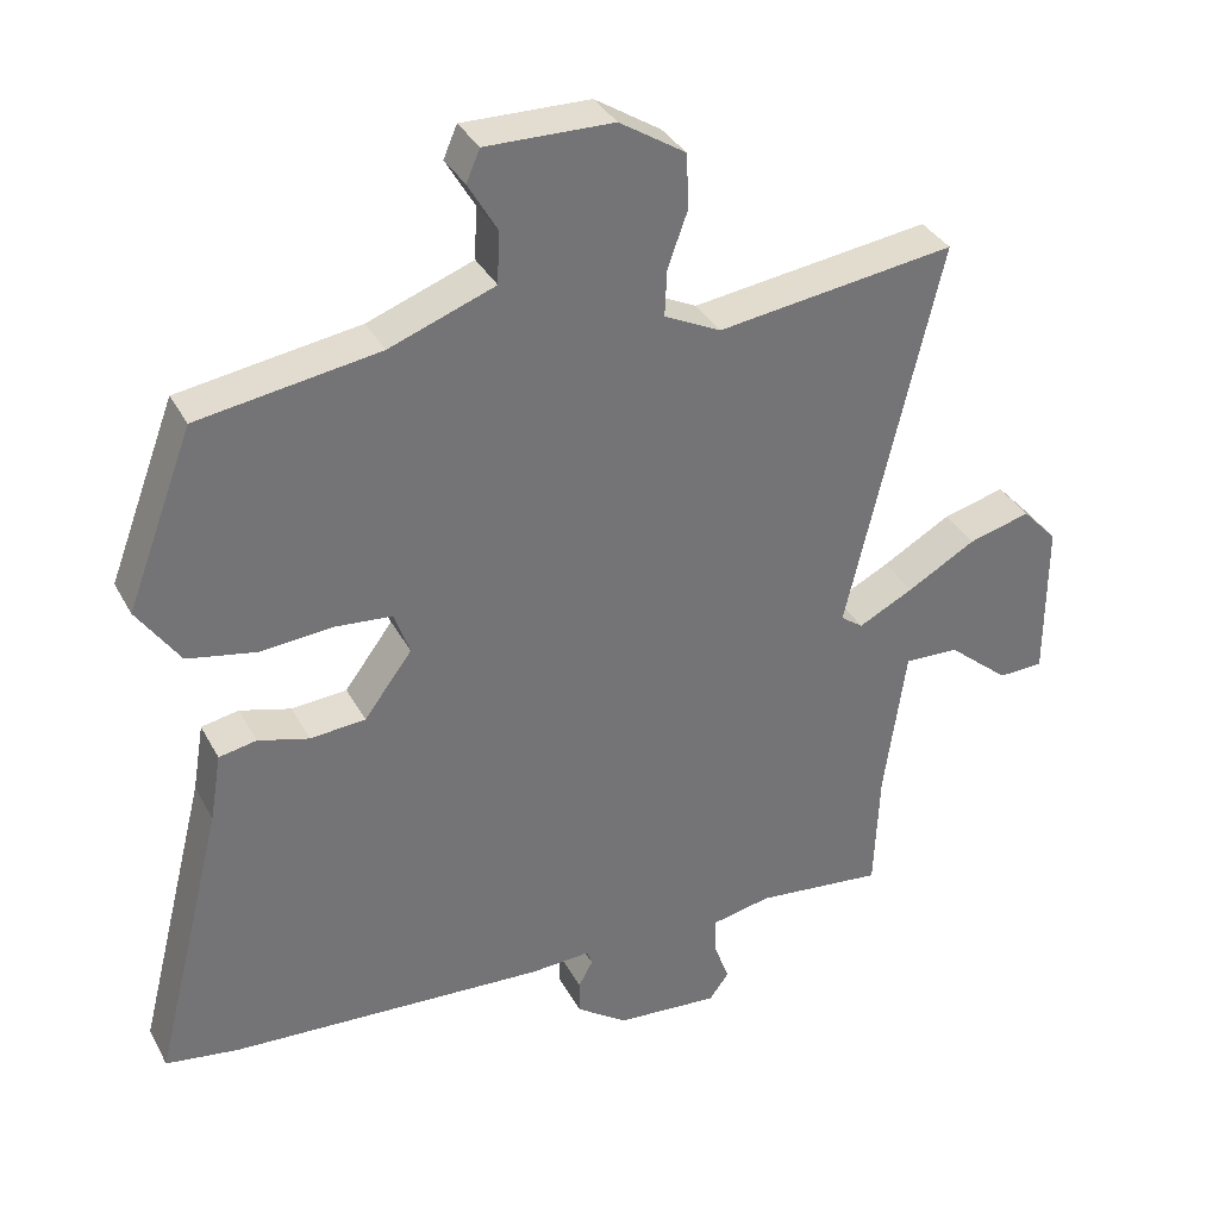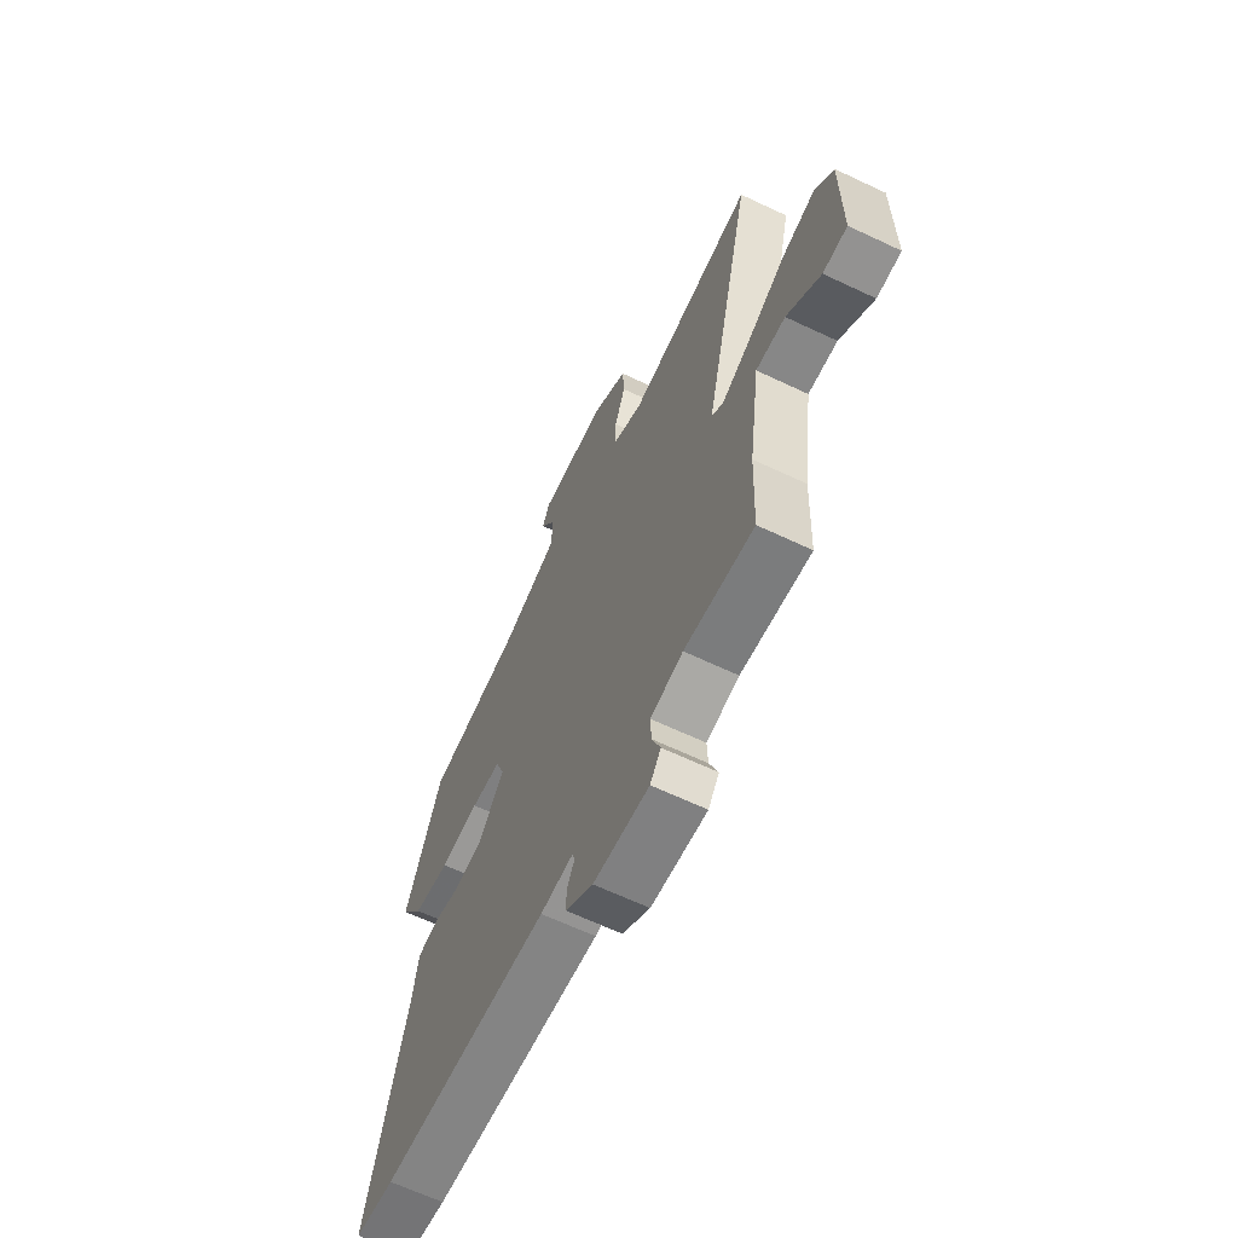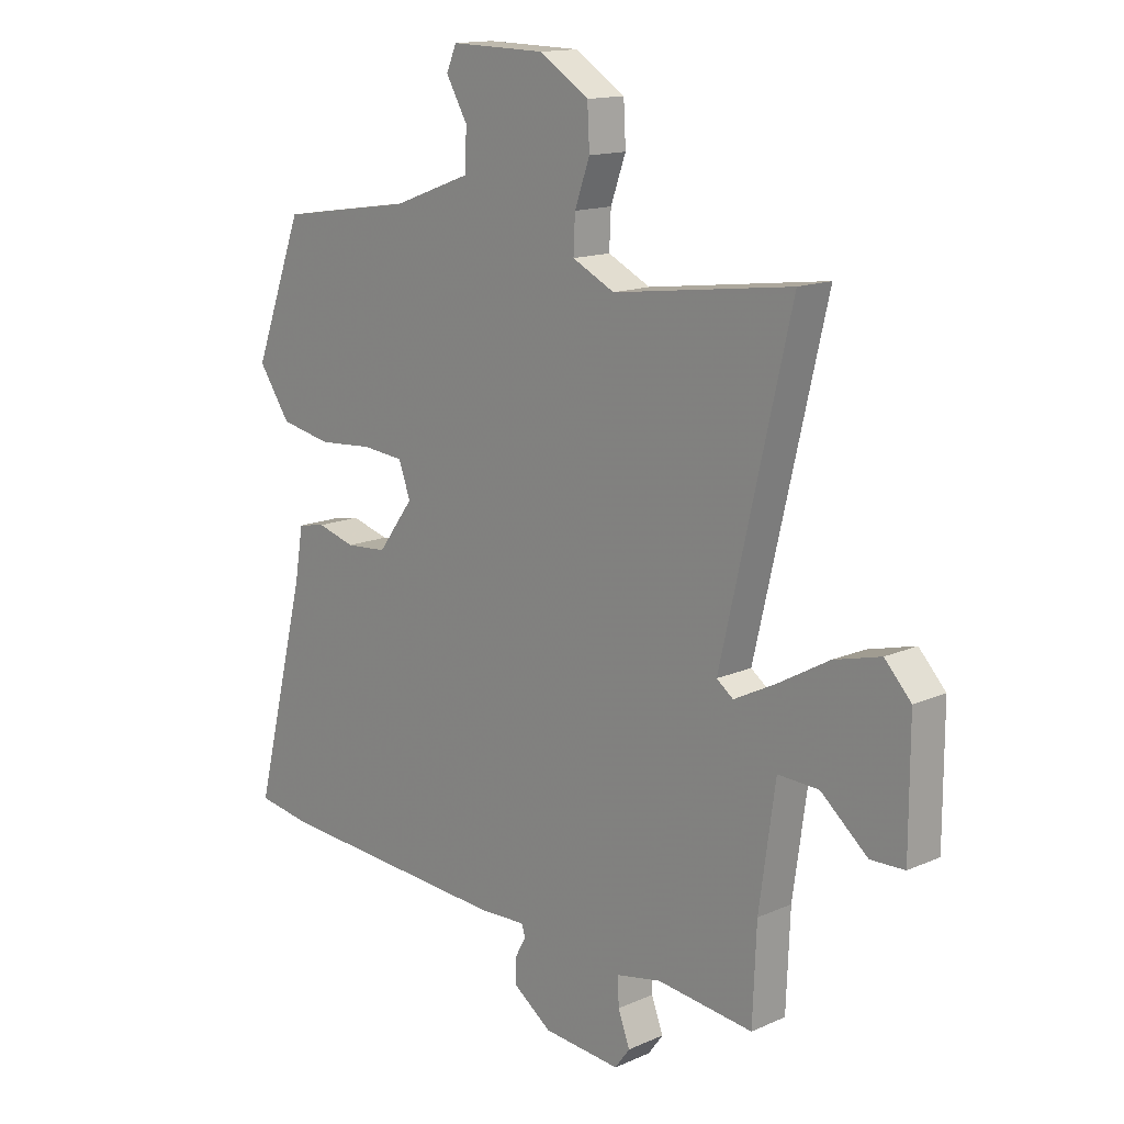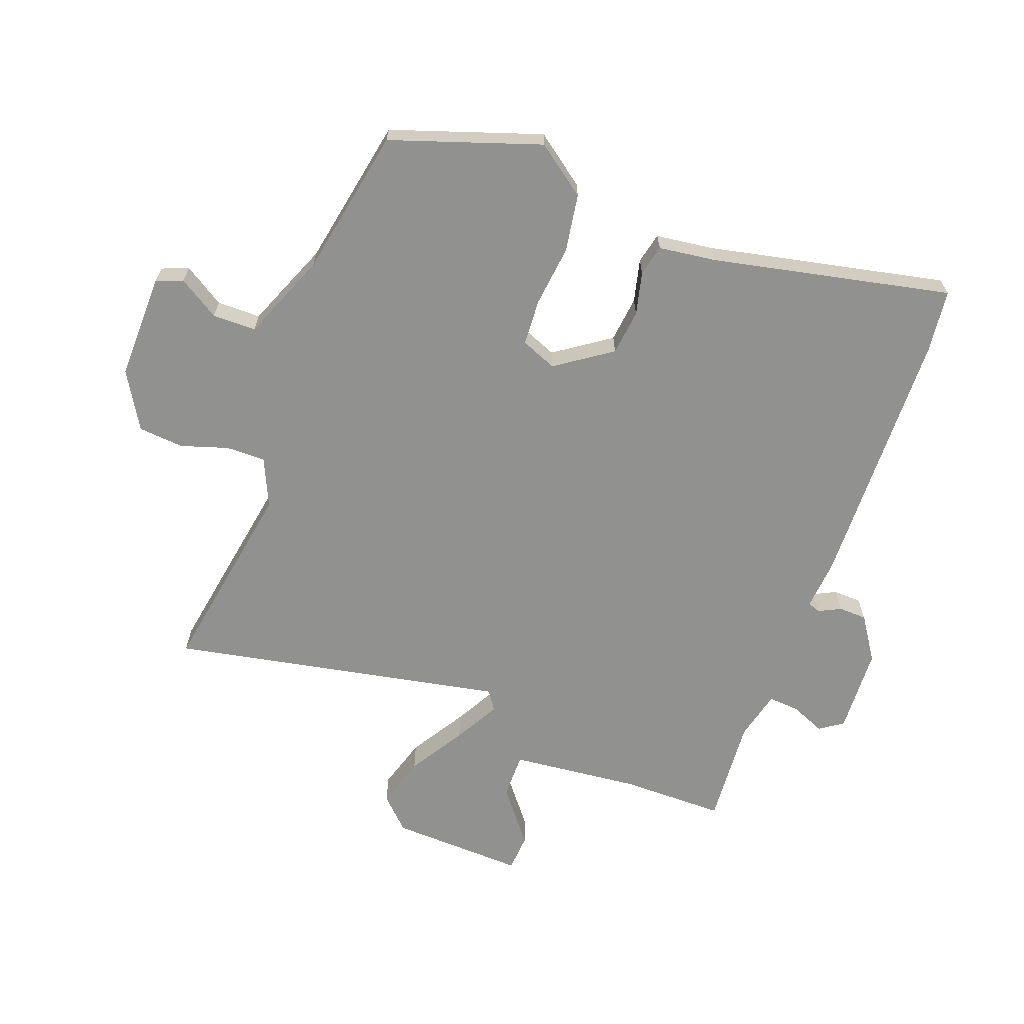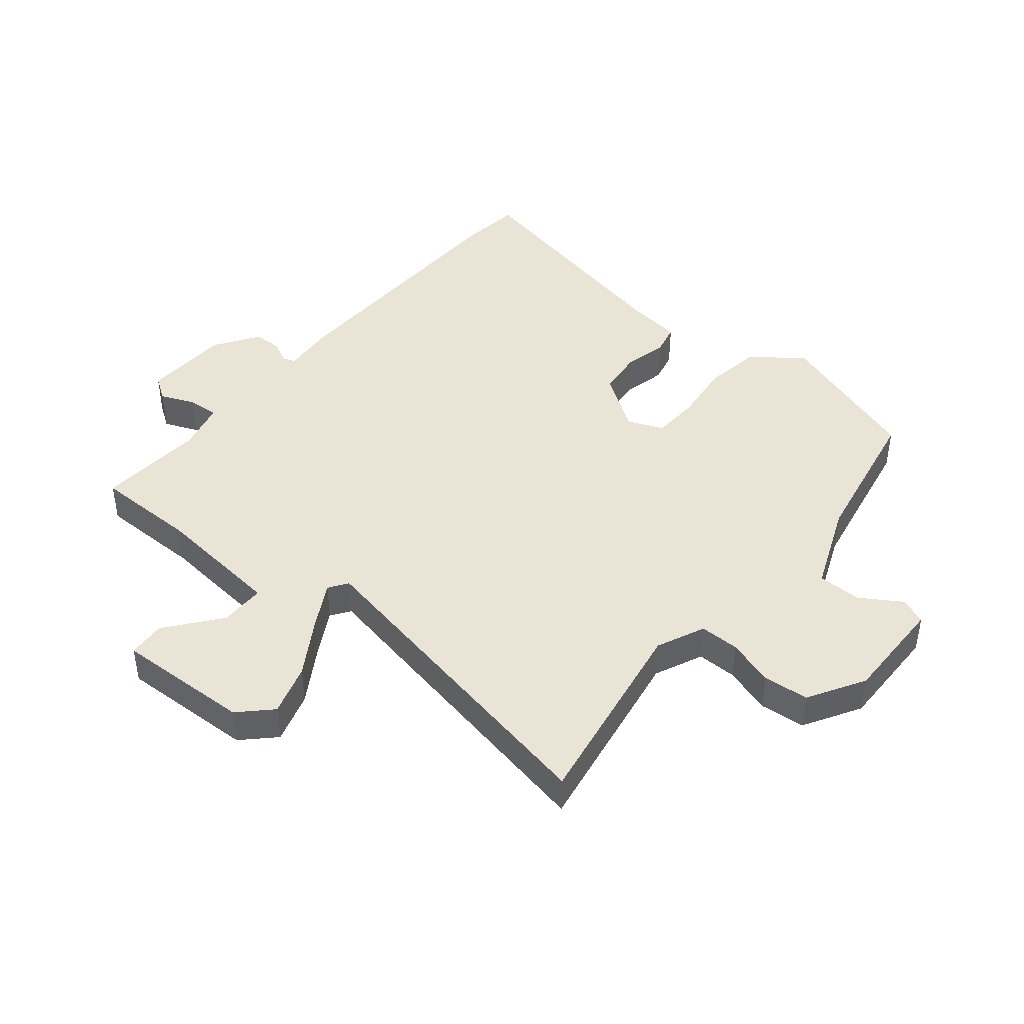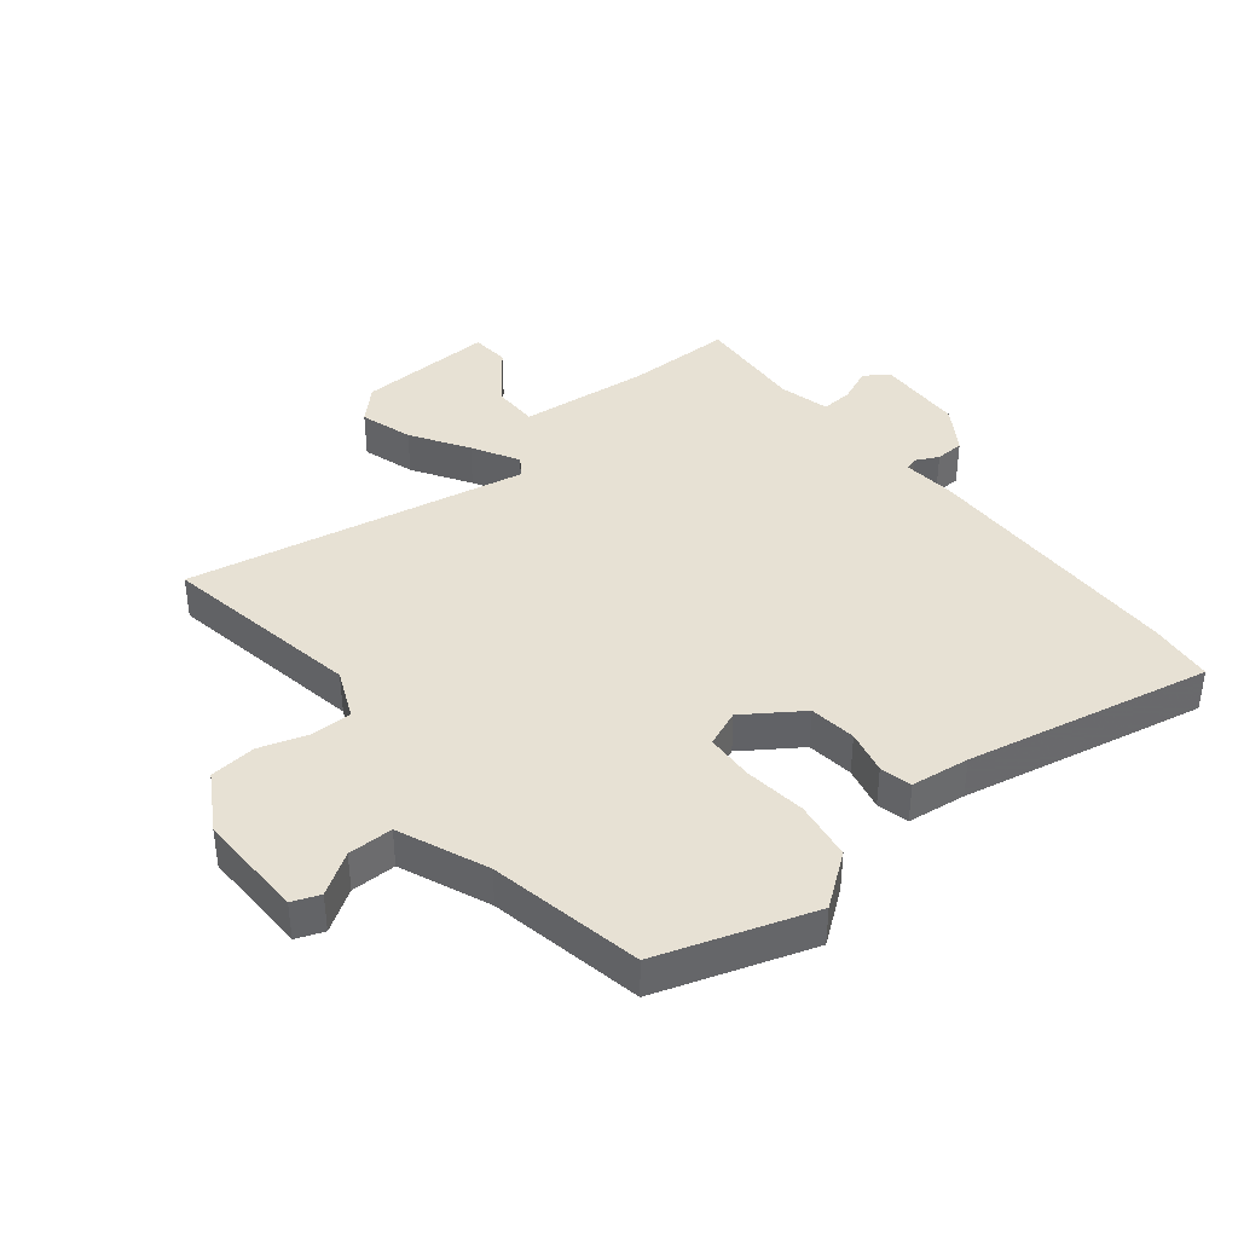
<metadata>
{"format":"obj","ext":"obj","renderer":"f3d","projection":"perspective","resolution":1024,"background":"white","views":[{"elev":35.3,"azim":155.0,"up":"+Z"},{"elev":-64.7,"azim":-115.5,"up":"+Z"},{"elev":14.5,"azim":-133.8,"up":"+Z"},{"elev":-65.9,"azim":67.6,"up":"+Y"},{"elev":43.8,"azim":-52.7,"up":"+Y"},{"elev":39.6,"azim":48.7,"up":"+Y"}]}
</metadata>
<code>
v 0.57 0.07 -0.489
v 0.467 0.07 -0.505
v 0.026 0.07 -0.532
v -0.059 0.07 -0.528
v -0.066 0.07 -0.549
v -0.046 0.07 -0.586
v -0.046 0.07 -0.633
v -0.117 0.07 -0.684
v -0.261 0.07 -0.696
v -0.289 0.07 -0.658
v -0.267 0.07 -0.6
v -0.265 0.07 -0.548
v -0.349 0.07 -0.531
v -0.528 0.07 -0.551
v -0.535 0.07 -0.379
v -0.565 0.07 -0.164
v -0.641 0.07 -0.167
v -0.728 0.07 -0.241
v -0.791 0.07 -0.239
v -0.791 0.07 -0.014
v -0.742 0.07 0.039
v -0.655 0.07 0.016
v -0.56 0.07 -0.038
v -0.483 0.07 -0.077
v -0.452 0.07 -0.054
v -0.581 0.07 0.498
v -0.249 0.07 0.454
v -0.17 0.07 0.493
v -0.173 0.07 0.559
v -0.201 0.07 0.637
v -0.197 0.07 0.713
v -0.105 0.07 0.772
v 0.072 0.07 0.776
v 0.091 0.07 0.732
v 0.051 0.07 0.663
v 0.054 0.07 0.59
v 0.201 0.07 0.536
v 0.452 0.07 0.498
v 0.545 0.07 0.252
v 0.486 0.07 0.166
v 0.39 0.07 0.147
v 0.288 0.07 0.155
v 0.21 0.07 0.148
v 0.188 0.07 0.087
v 0.255 0.07 -0.003
v 0.332 0.07 -0.009
v 0.403 0.07 0.011
v 0.455 0.07 0.001
v 0.471 0.07 -0.094
v 0.57 0 -0.489
v 0.467 0 -0.505
v 0.026 0 -0.532
v -0.059 0 -0.528
v -0.066 0 -0.549
v -0.046 0 -0.586
v -0.046 0 -0.633
v -0.117 0 -0.684
v -0.261 0 -0.696
v -0.289 0 -0.658
v -0.267 0 -0.6
v -0.265 0 -0.548
v -0.349 0 -0.531
v -0.528 0 -0.551
v -0.535 0 -0.379
v -0.565 0 -0.164
v -0.641 0 -0.167
v -0.728 0 -0.241
v -0.791 0 -0.239
v -0.791 0 -0.014
v -0.742 0 0.039
v -0.655 0 0.016
v -0.56 0 -0.038
v -0.483 0 -0.077
v -0.452 0 -0.054
v -0.581 0 0.498
v -0.249 0 0.454
v -0.17 0 0.493
v -0.173 0 0.559
v -0.201 0 0.637
v -0.197 0 0.713
v -0.105 0 0.772
v 0.072 0 0.776
v 0.091 0 0.732
v 0.051 0 0.663
v 0.054 0 0.59
v 0.201 0 0.536
v 0.452 0 0.498
v 0.545 0 0.252
v 0.486 0 0.166
v 0.39 0 0.147
v 0.288 0 0.155
v 0.21 0 0.148
v 0.188 0 0.087
v 0.255 0 -0.003
v 0.332 0 -0.009
v 0.403 0 0.011
v 0.455 0 0.001
v 0.471 0 -0.094
f 46 47 48 49
f 2 3 4
f 1 2 4
f 49 1 4
f 46 49 4
f 45 46 4
f 44 45 4
f 43 44 4
f 40 41 42
f 39 40 42
f 38 39 42
f 37 38 42
f 36 37 42 43
f 33 34 35
f 32 33 35
f 31 32 35
f 30 31 35
f 29 30 35
f 28 29 35 36
f 36 43 4
f 28 36 4
f 27 28 4
f 21 22 23
f 20 21 23
f 19 20 23
f 18 19 23
f 17 18 23
f 16 17 23 24
f 15 16 24 25
f 13 14 15 25
f 9 10 11
f 8 9 11
f 7 8 11
f 6 7 11
f 5 6 11
f 5 11 12
f 4 5 12
f 27 4 12
f 26 27 12
f 25 26 12
f 12 13 25
f 98 97 96 95
f 53 52 51
f 53 51 50
f 53 50 98
f 53 98 95
f 53 95 94
f 53 94 93
f 53 93 92
f 91 90 89
f 91 89 88
f 91 88 87
f 91 87 86
f 92 91 86 85
f 84 83 82
f 84 82 81
f 84 81 80
f 84 80 79
f 84 79 78
f 85 84 78 77
f 53 92 85
f 53 85 77
f 53 77 76
f 72 71 70
f 72 70 69
f 72 69 68
f 72 68 67
f 72 67 66
f 73 72 66 65
f 74 73 65 64
f 74 64 63 62
f 60 59 58
f 60 58 57
f 60 57 56
f 60 56 55
f 60 55 54
f 61 60 54
f 61 54 53
f 61 53 76
f 61 76 75
f 61 75 74
f 74 62 61
f 1 50 51 2
f 2 51 52 3
f 3 52 53 4
f 4 53 54 5
f 5 54 55 6
f 6 55 56 7
f 7 56 57 8
f 8 57 58 9
f 9 58 59 10
f 10 59 60 11
f 11 60 61 12
f 12 61 62 13
f 13 62 63 14
f 14 63 64 15
f 15 64 65 16
f 16 65 66 17
f 17 66 67 18
f 18 67 68 19
f 19 68 69 20
f 20 69 70 21
f 21 70 71 22
f 22 71 72 23
f 23 72 73 24
f 24 73 74 25
f 25 74 75 26
f 26 75 76 27
f 27 76 77 28
f 28 77 78 29
f 29 78 79 30
f 30 79 80 31
f 31 80 81 32
f 32 81 82 33
f 33 82 83 34
f 34 83 84 35
f 35 84 85 36
f 36 85 86 37
f 37 86 87 38
f 38 87 88 39
f 39 88 89 40
f 40 89 90 41
f 41 90 91 42
f 42 91 92 43
f 43 92 93 44
f 44 93 94 45
f 45 94 95 46
f 46 95 96 47
f 47 96 97 48
f 48 97 98 49
f 49 98 50 1

</code>
